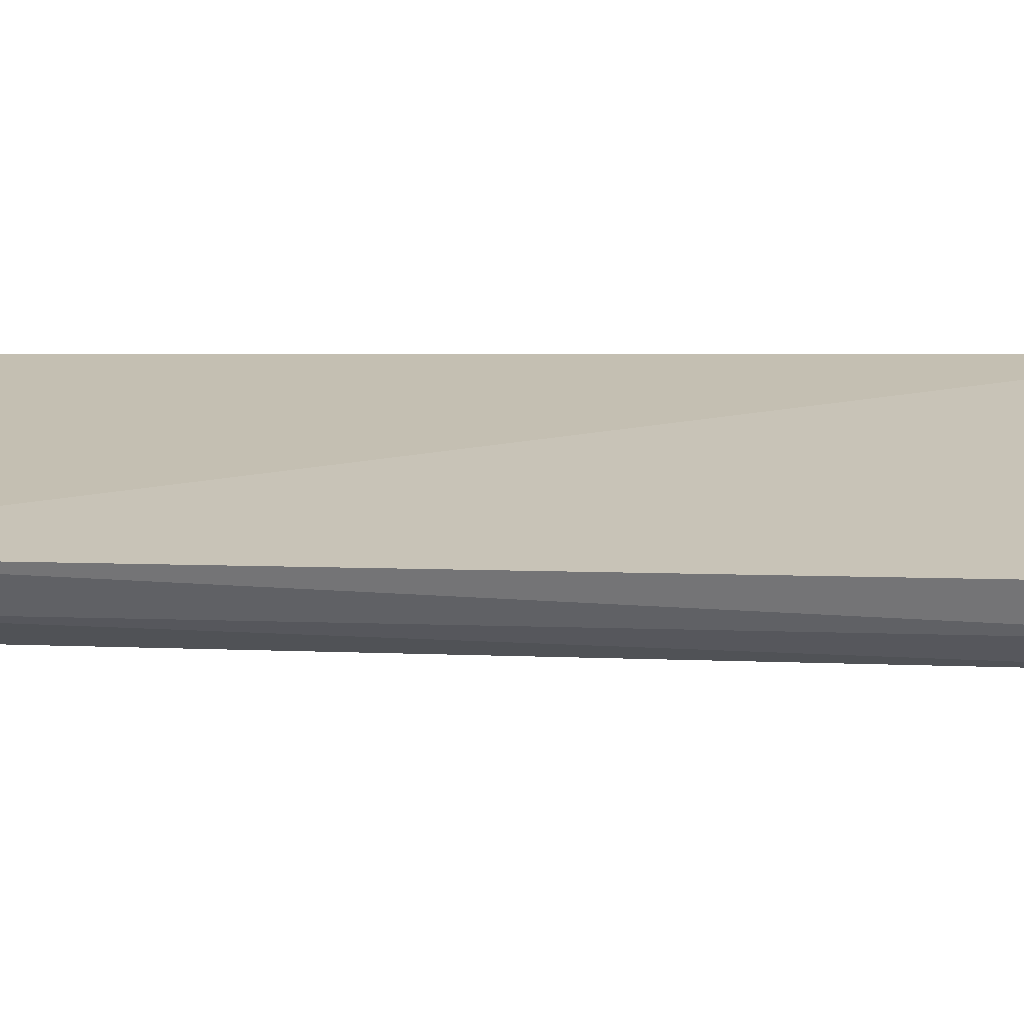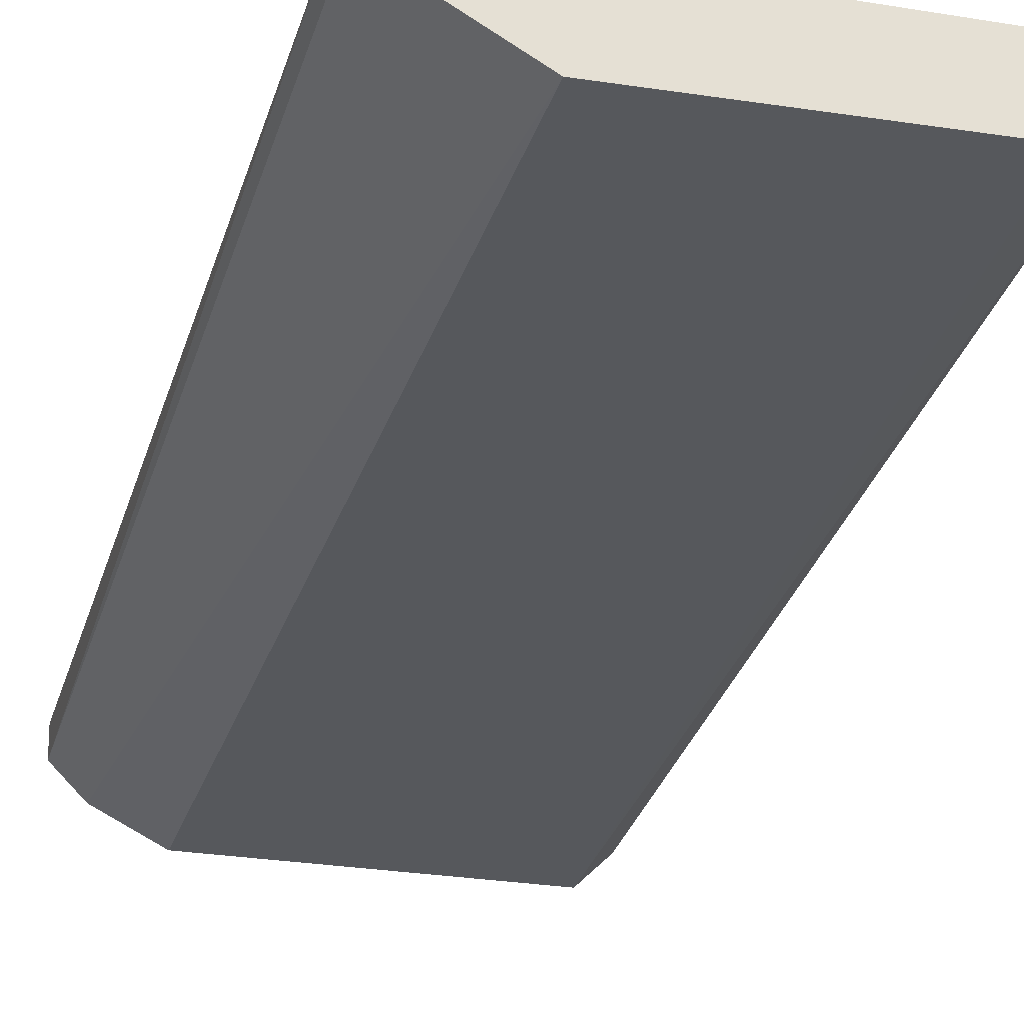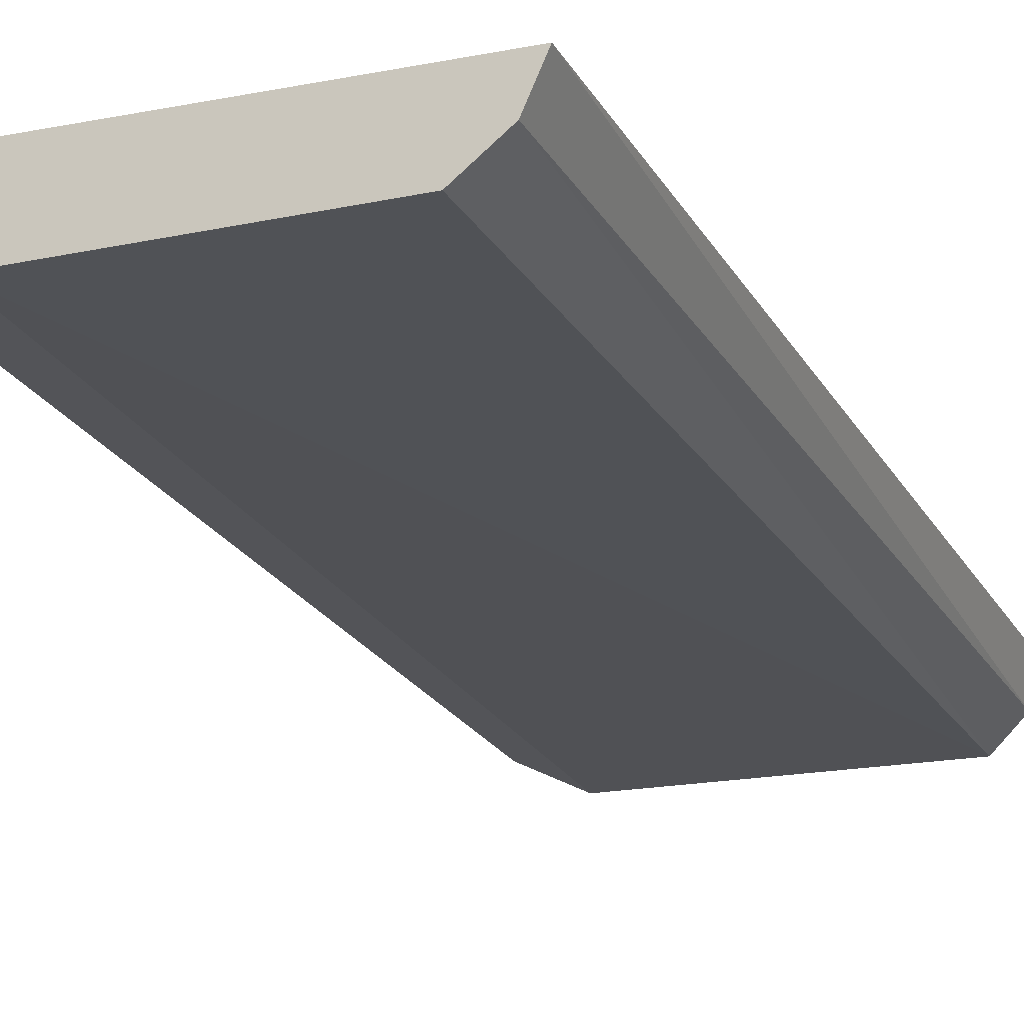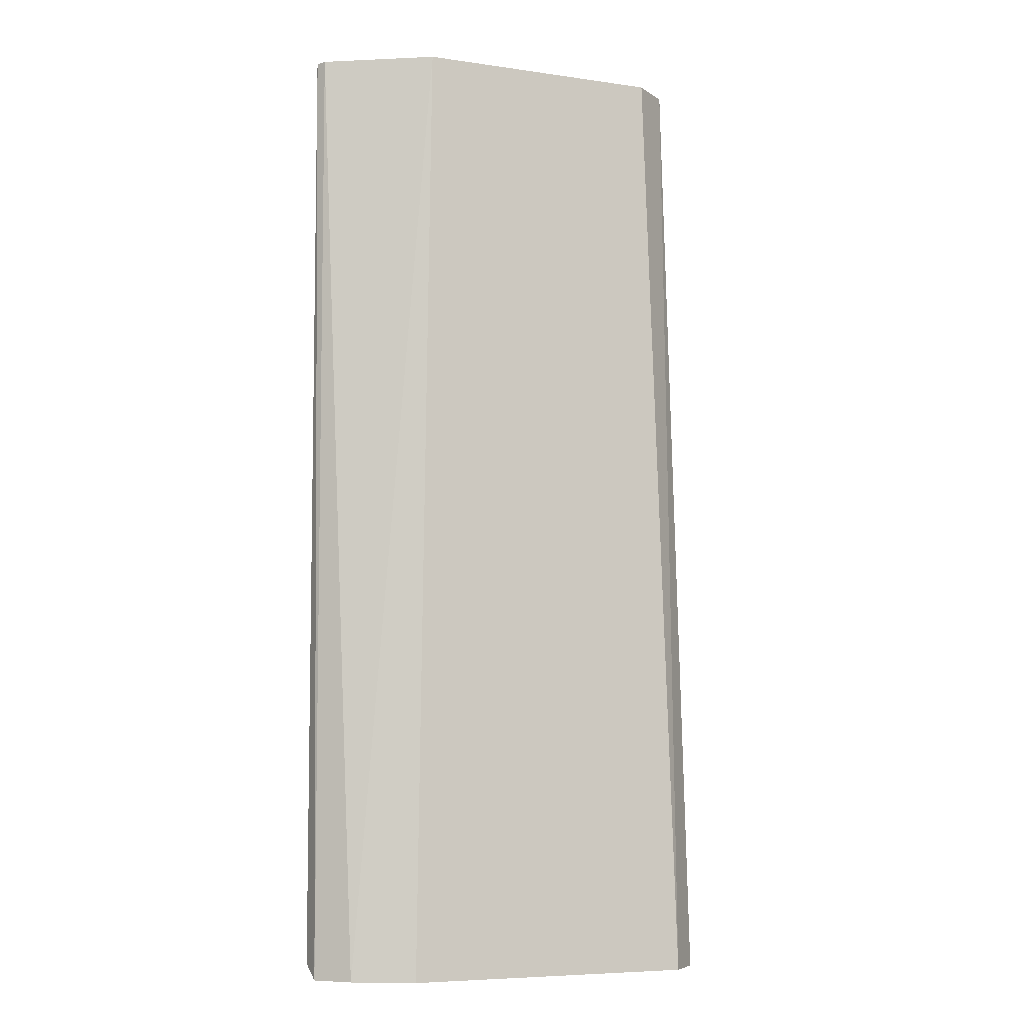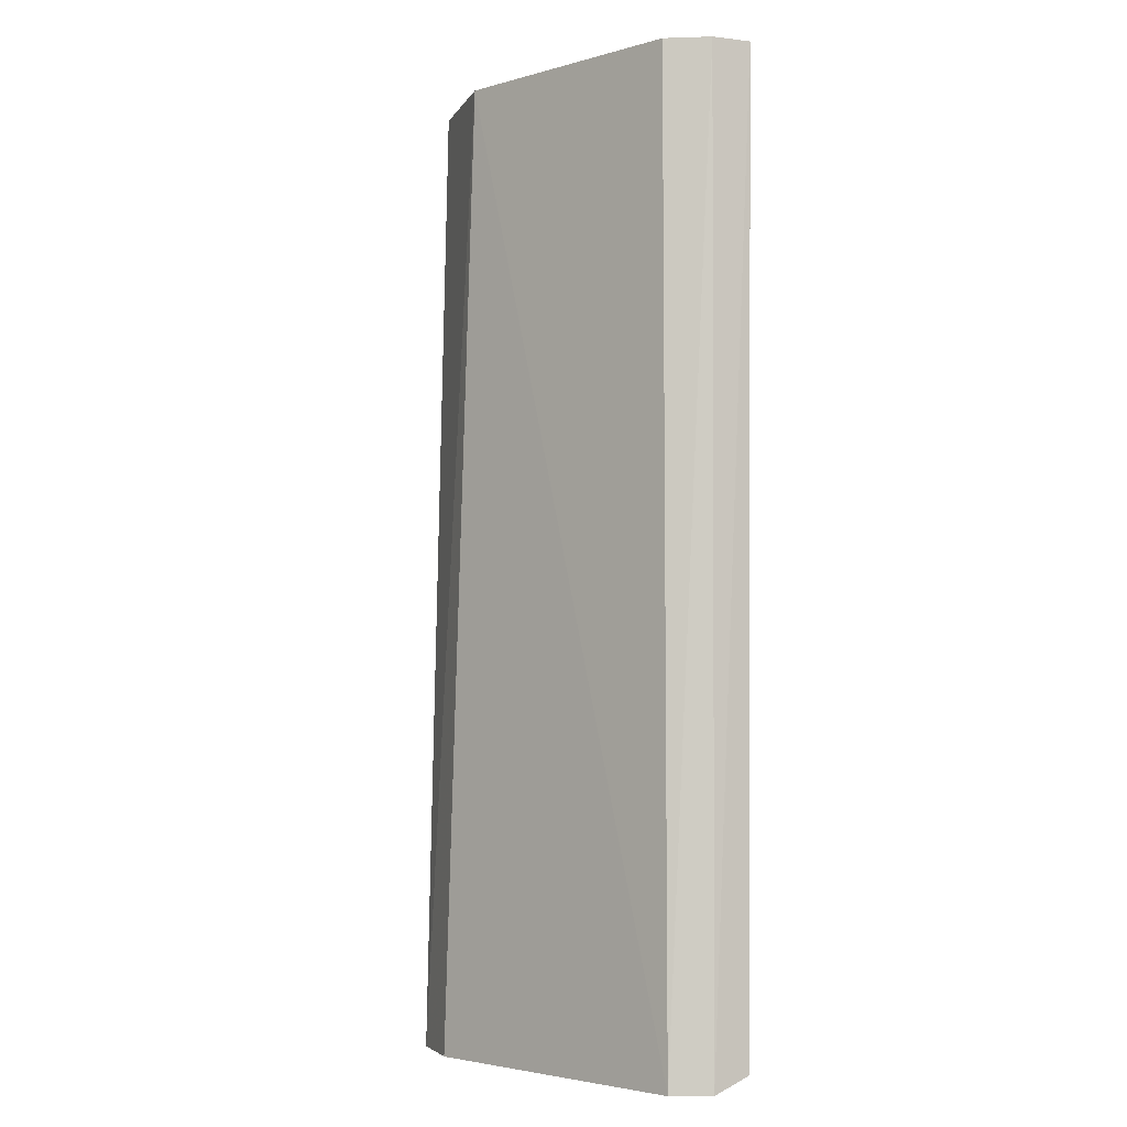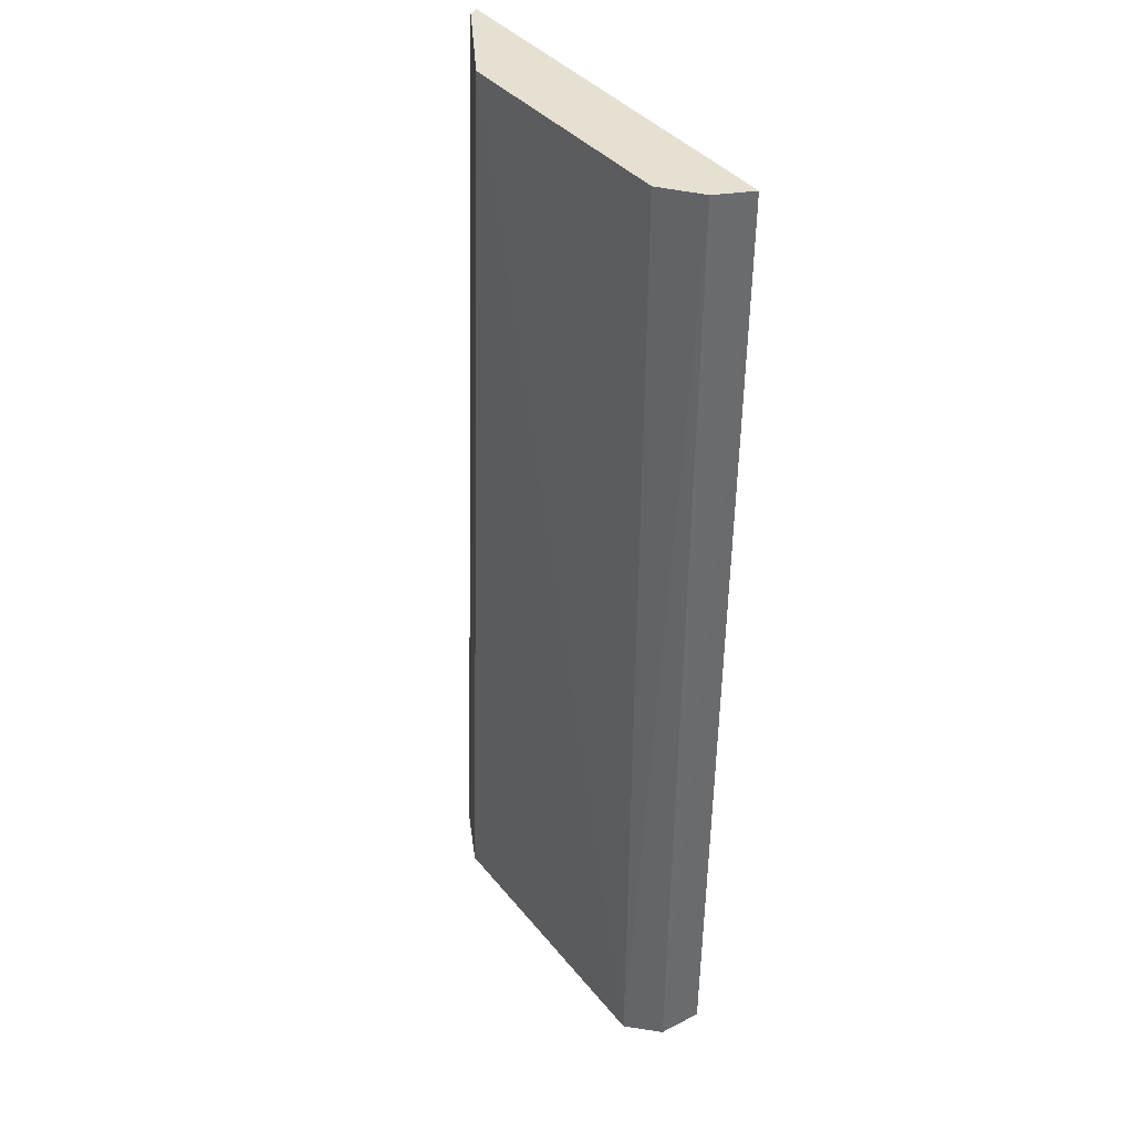
<metadata>
{"format":"obj","ext":"obj","renderer":"f3d","projection":"perspective","resolution":1024,"background":"white","views":[{"elev":17.6,"azim":-91.4,"up":"+Z"},{"elev":-26.7,"azim":165.4,"up":"+Z"},{"elev":-19.0,"azim":-159.4,"up":"+Z"},{"elev":-6.7,"azim":157.9,"up":"+Y"},{"elev":-3.5,"azim":-135.9,"up":"+Y"},{"elev":38.4,"azim":-124.1,"up":"+Y"}]}
</metadata>
<code>
v 0.03182 0.08 0.01409
v 0.03194 0.02091 0.01362
v 0.02636 0.02 0.008636
v 0.009635 0.08 0.01009
v 0.006364 0.08 0.01409
v 0.02514 0.08 0.009862
v 0.03 0.02 0.01045
v 0.005724 0.02091 0.01272
v 0.008182 0.02 0.008636
v 0.03182 0.02 0.01227
v 0.03149 0.08 0.0135
v 0.006364 0.02 0.01045
v 0.007358 0.08 0.01187
f 5 2 1
f 5 1 4
f 6 4 1
f 7 3 6
f 8 2 5
f 9 6 3
f 9 4 6
f 9 3 7
f 10 1 2
f 10 2 8
f 10 9 7
f 11 7 6
f 11 6 1
f 11 10 7
f 11 1 10
f 12 8 5
f 12 10 8
f 12 9 10
f 13 12 5
f 13 5 4
f 13 4 9
f 13 9 12

</code>
